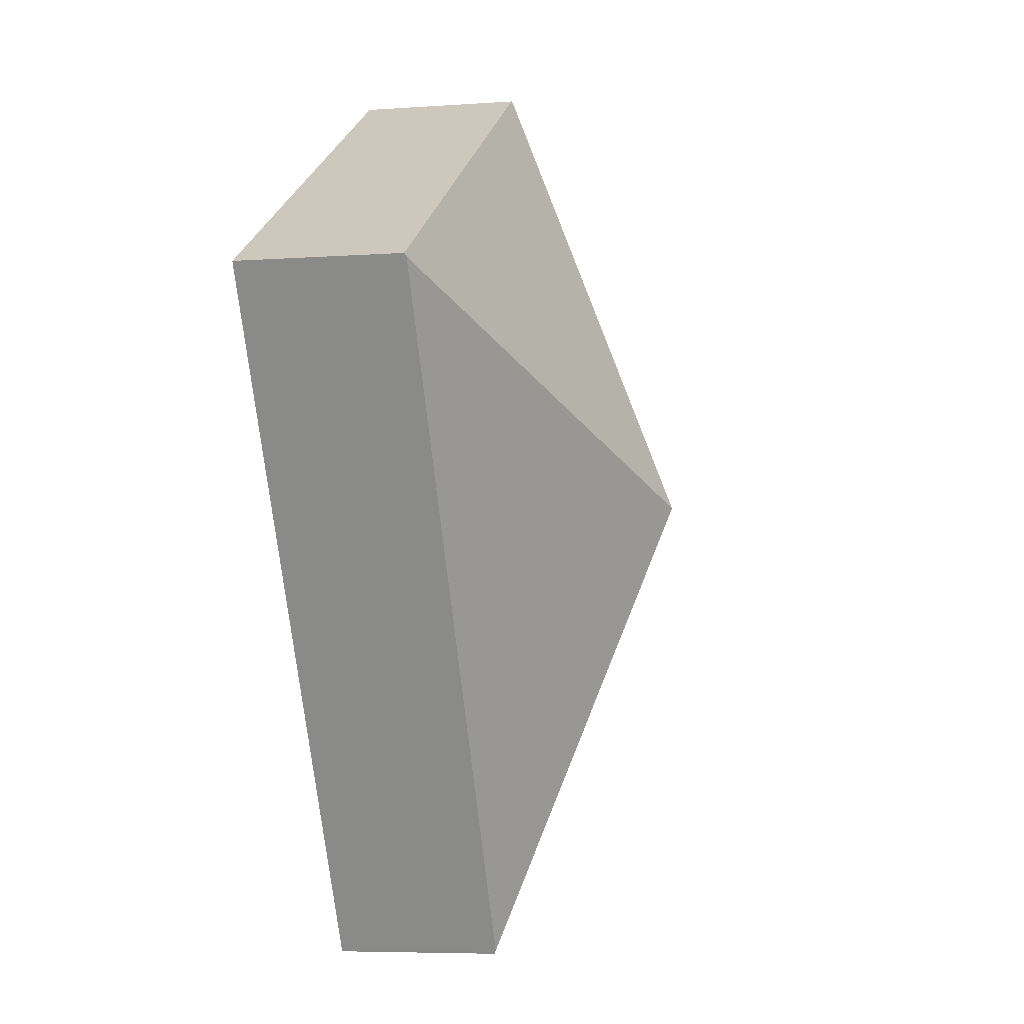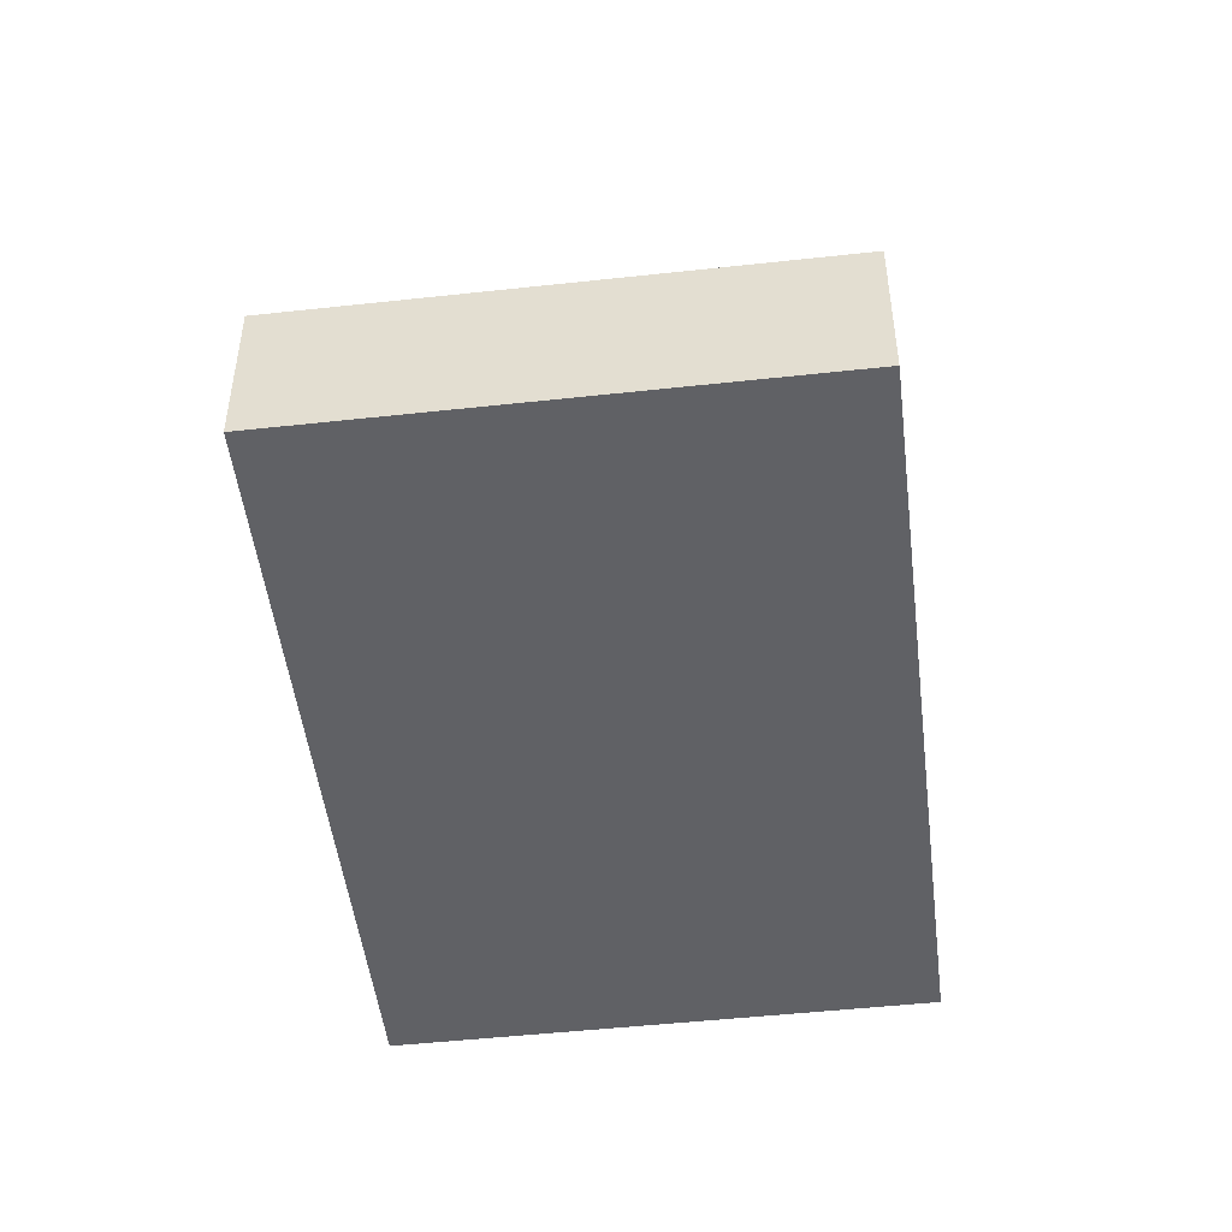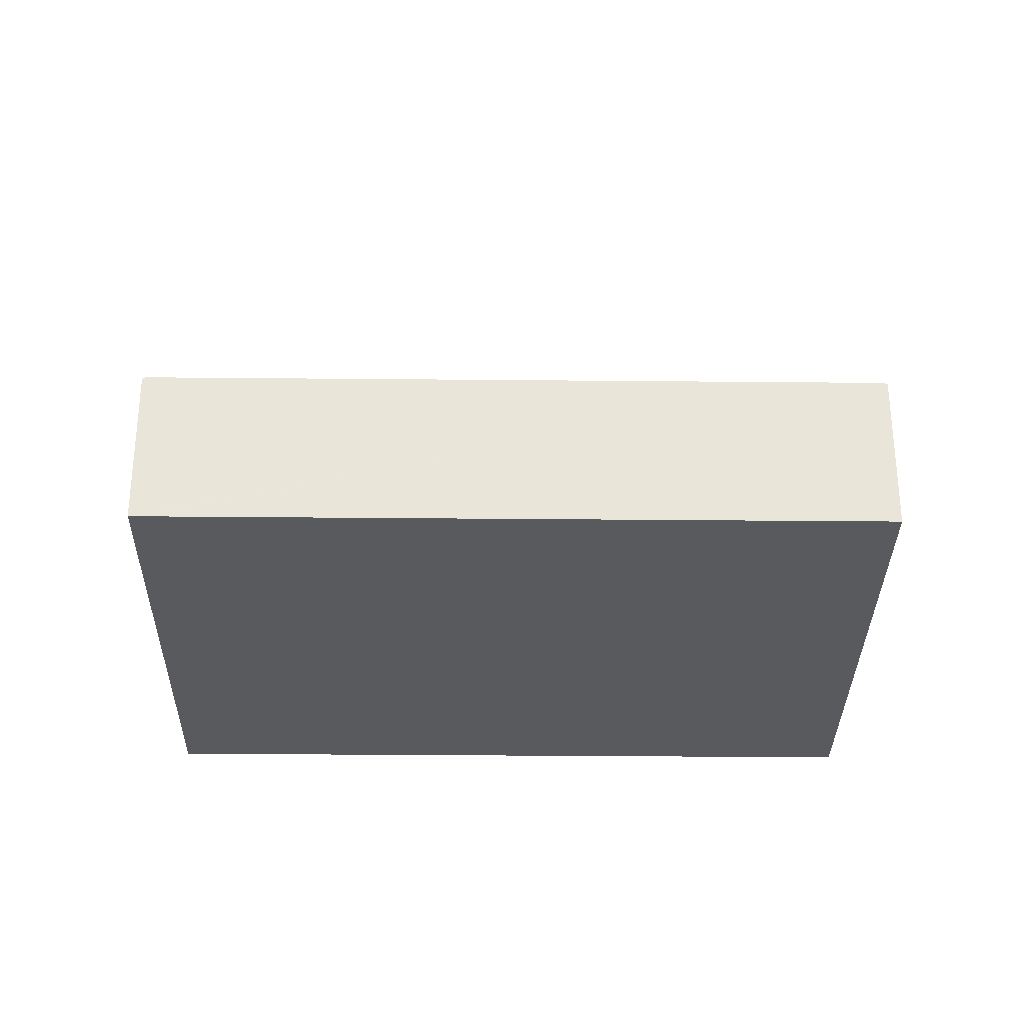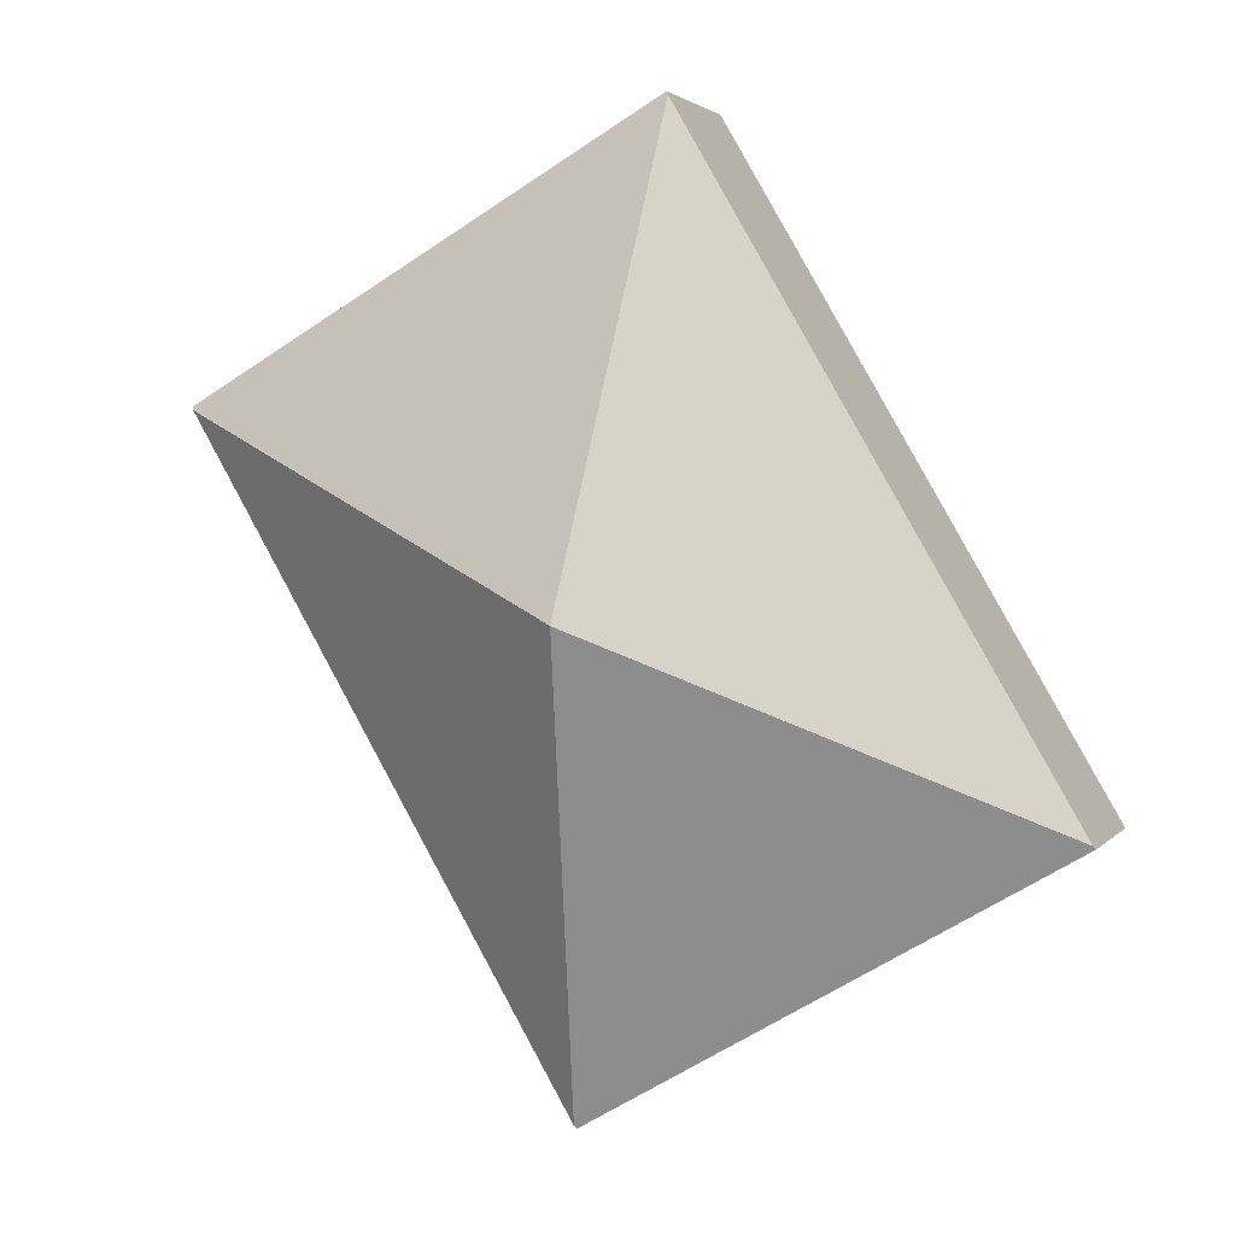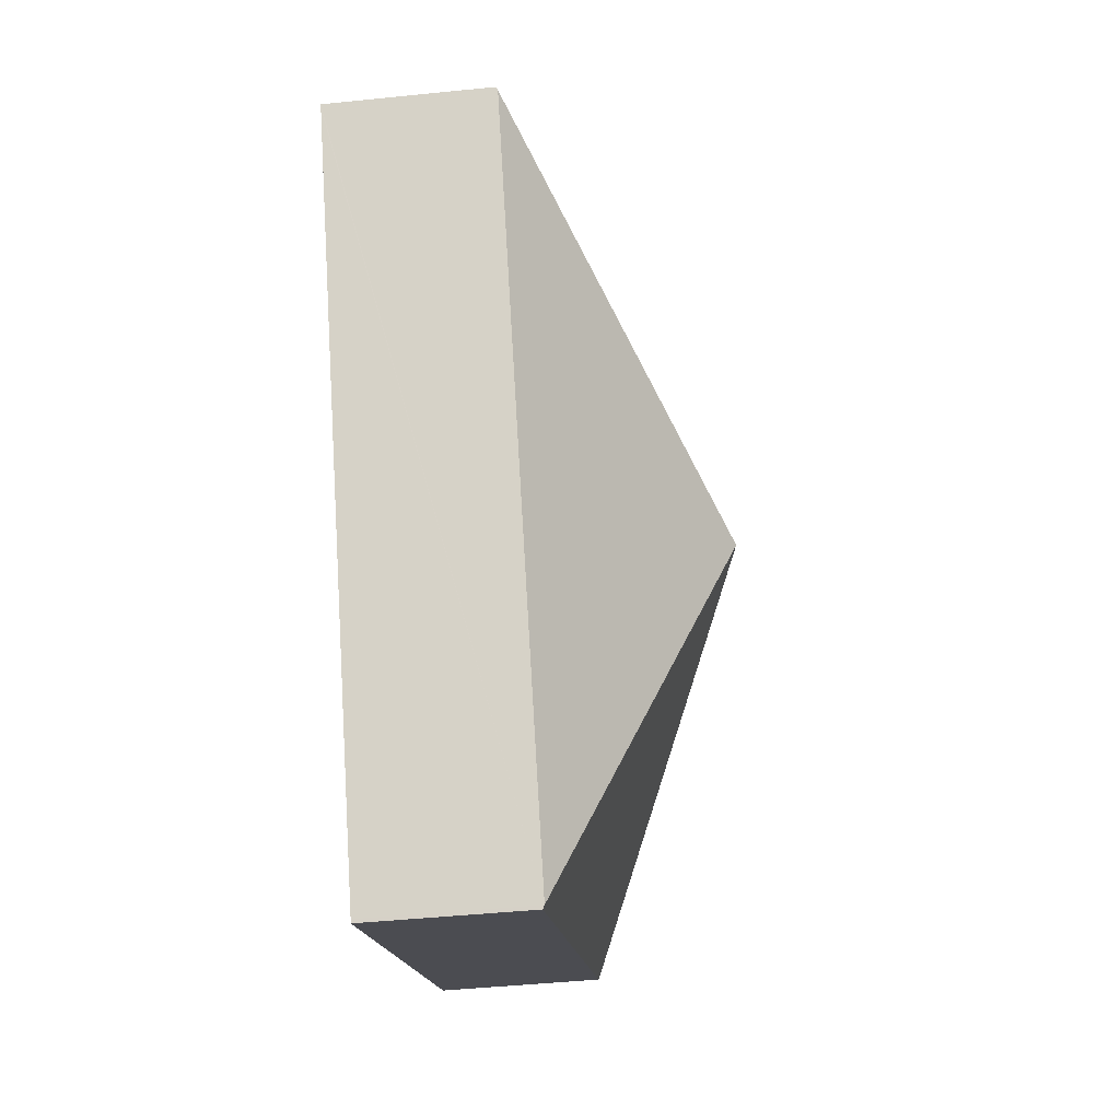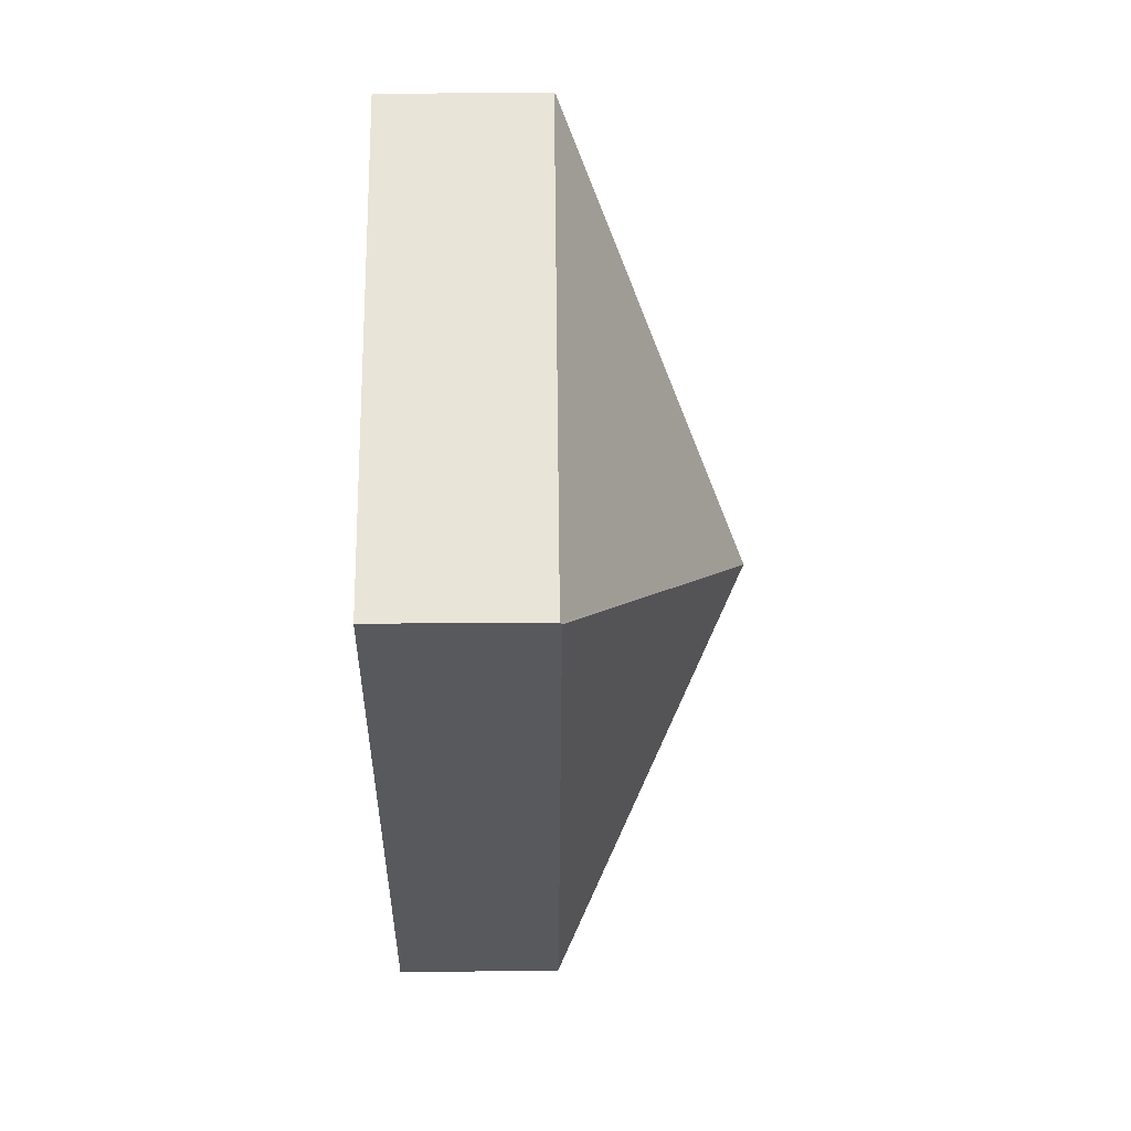
<metadata>
{"format":"obj","ext":"obj","renderer":"f3d","projection":"perspective","resolution":1024,"background":"white","views":[{"elev":-6.2,"azim":102.0,"up":"+Z"},{"elev":-49.2,"azim":37.2,"up":"+Y"},{"elev":-31.4,"azim":119.5,"up":"+Y"},{"elev":2.5,"azim":-161.1,"up":"+Z"},{"elev":-45.9,"azim":96.7,"up":"+Z"},{"elev":29.8,"azim":89.3,"up":"+Z"}]}
</metadata>
<code>
v  0.02 1.766 0.034
v  4.994 1.747 -2.914
v  0 1.747 1.07e-16
v  4.541 3.699 2.046
v  5.014 1.766 -2.88
v  4.068 1.766 6.972
v  9.082 1.747 4.091
v  4.088 1.747 7.006
v  9.063 1.766 4.058
v  4.994 1.784e-16 -2.914
v  0 0 0
v  0.02 -2.082e-18 0.034
v  4.068 -4.269e-16 6.972
v  4.088 -4.29e-16 7.006
v  9.082 -2.505e-16 4.091
v  9.063 -2.485e-16 4.058
v  5.014 1.763e-16 -2.88
g defaultobject
f 1 2 3
f 2 1 4
f 2 4 5
f 1 6 4
f 7 6 8
f 6 7 4
f 4 7 9
f 9 5 4
f 10 3 2
f 3 10 11
f 11 1 3
f 1 11 6
f 6 11 12
f 6 12 13
f 6 13 8
f 8 13 14
f 14 7 8
f 7 14 15
f 15 9 7
f 9 15 5
f 5 15 16
f 5 16 17
f 5 17 2
f 2 17 10
f 13 15 14
f 15 13 12
f 15 12 16
f 16 12 17
f 17 12 11
f 17 11 10

</code>
